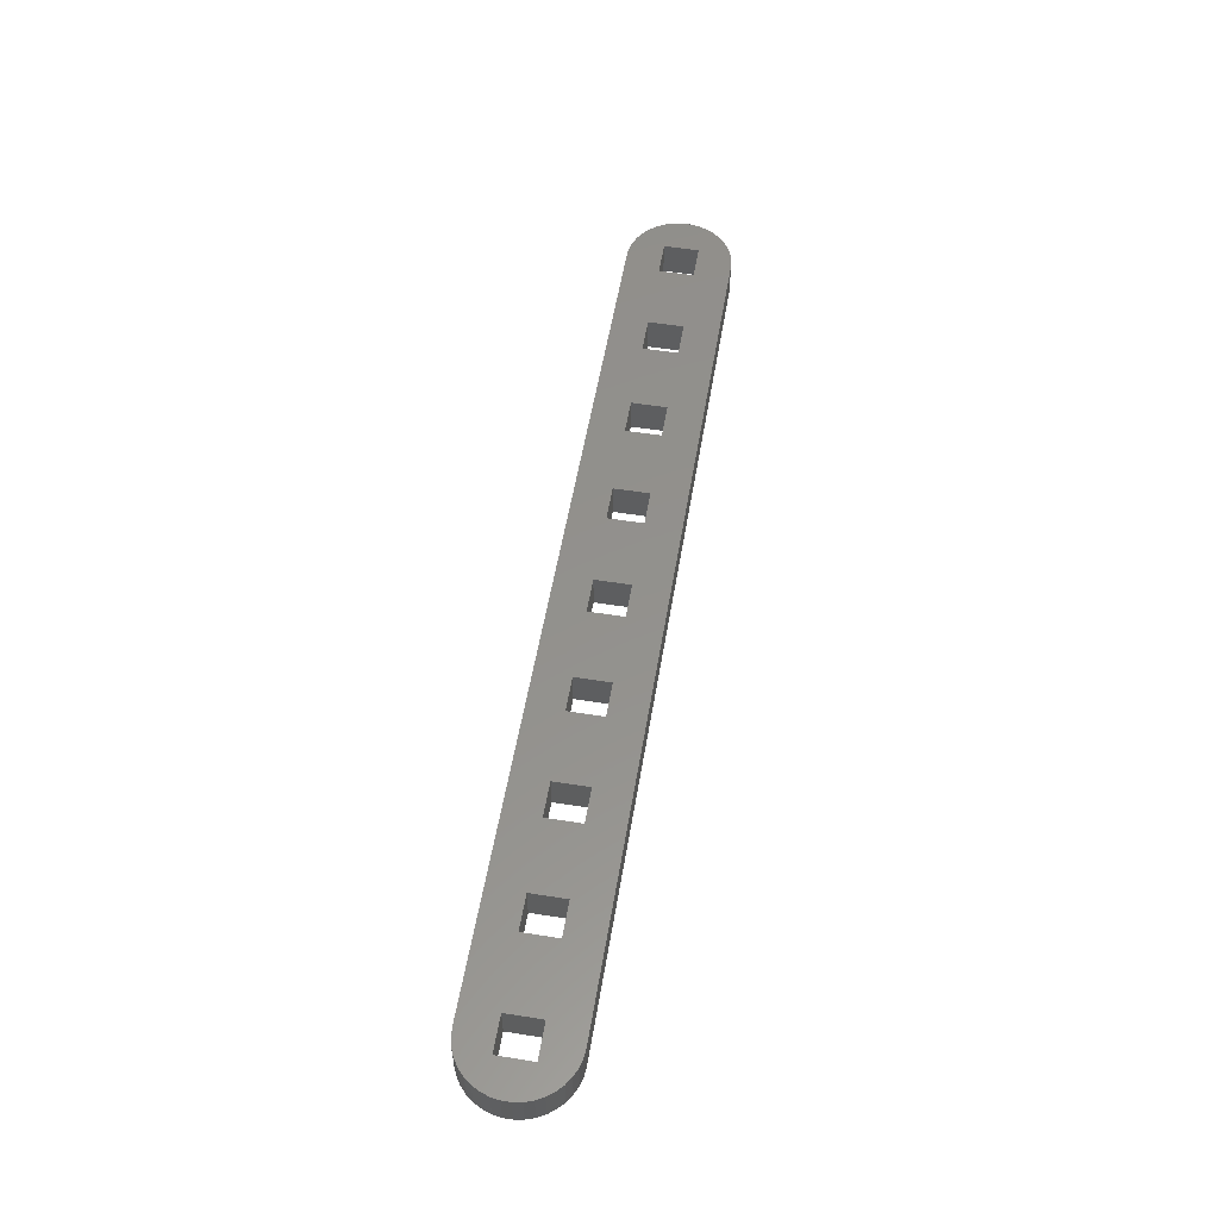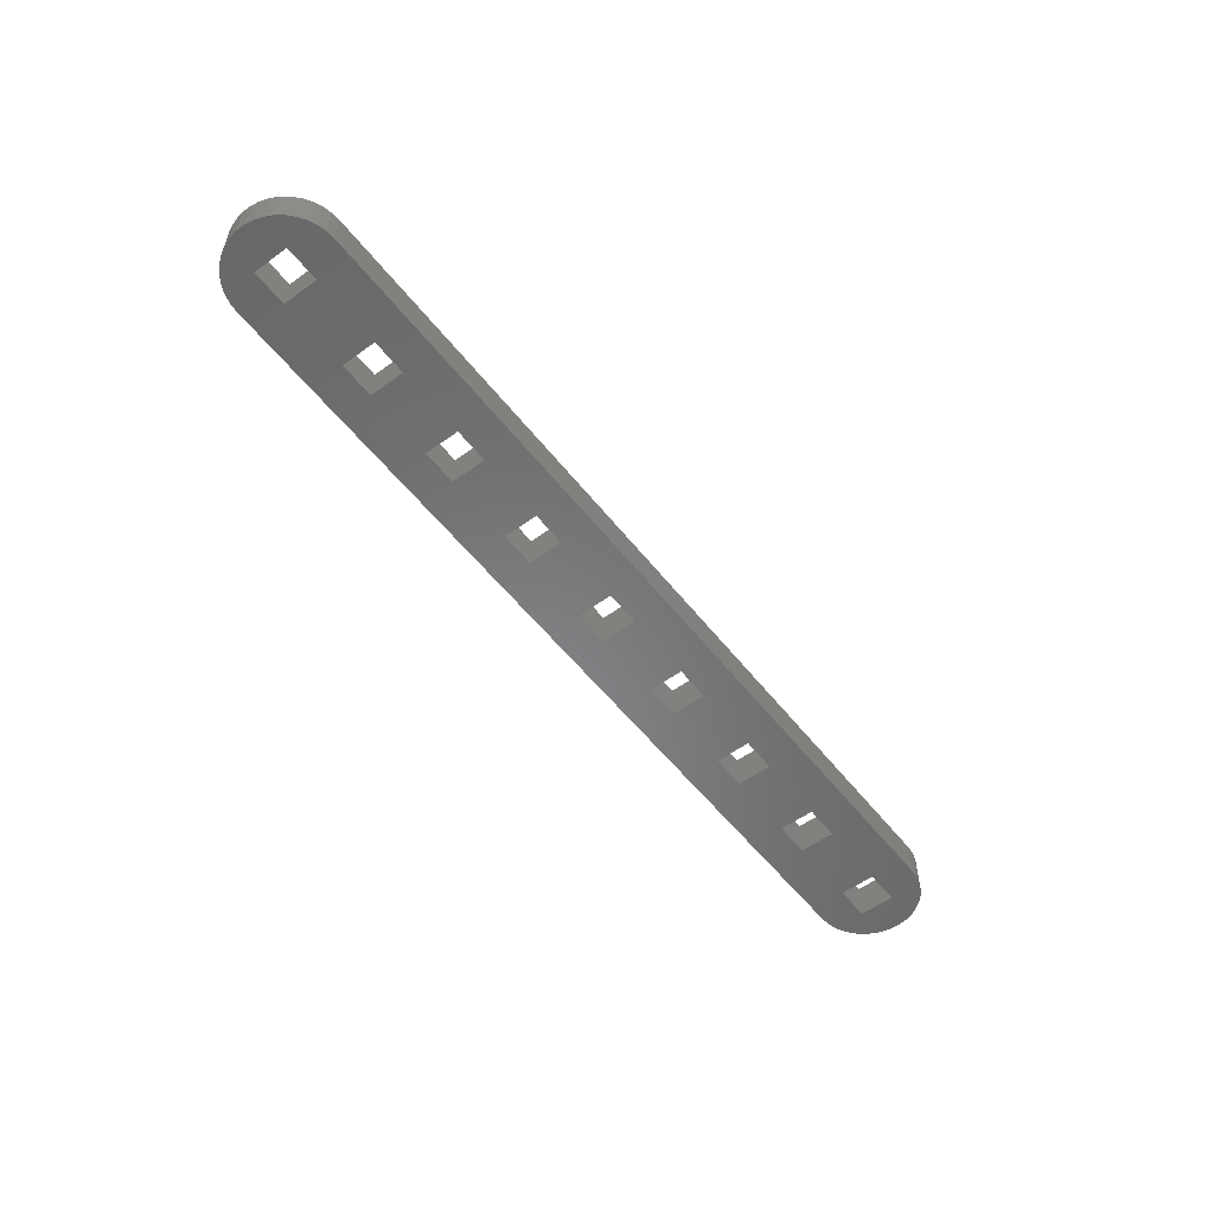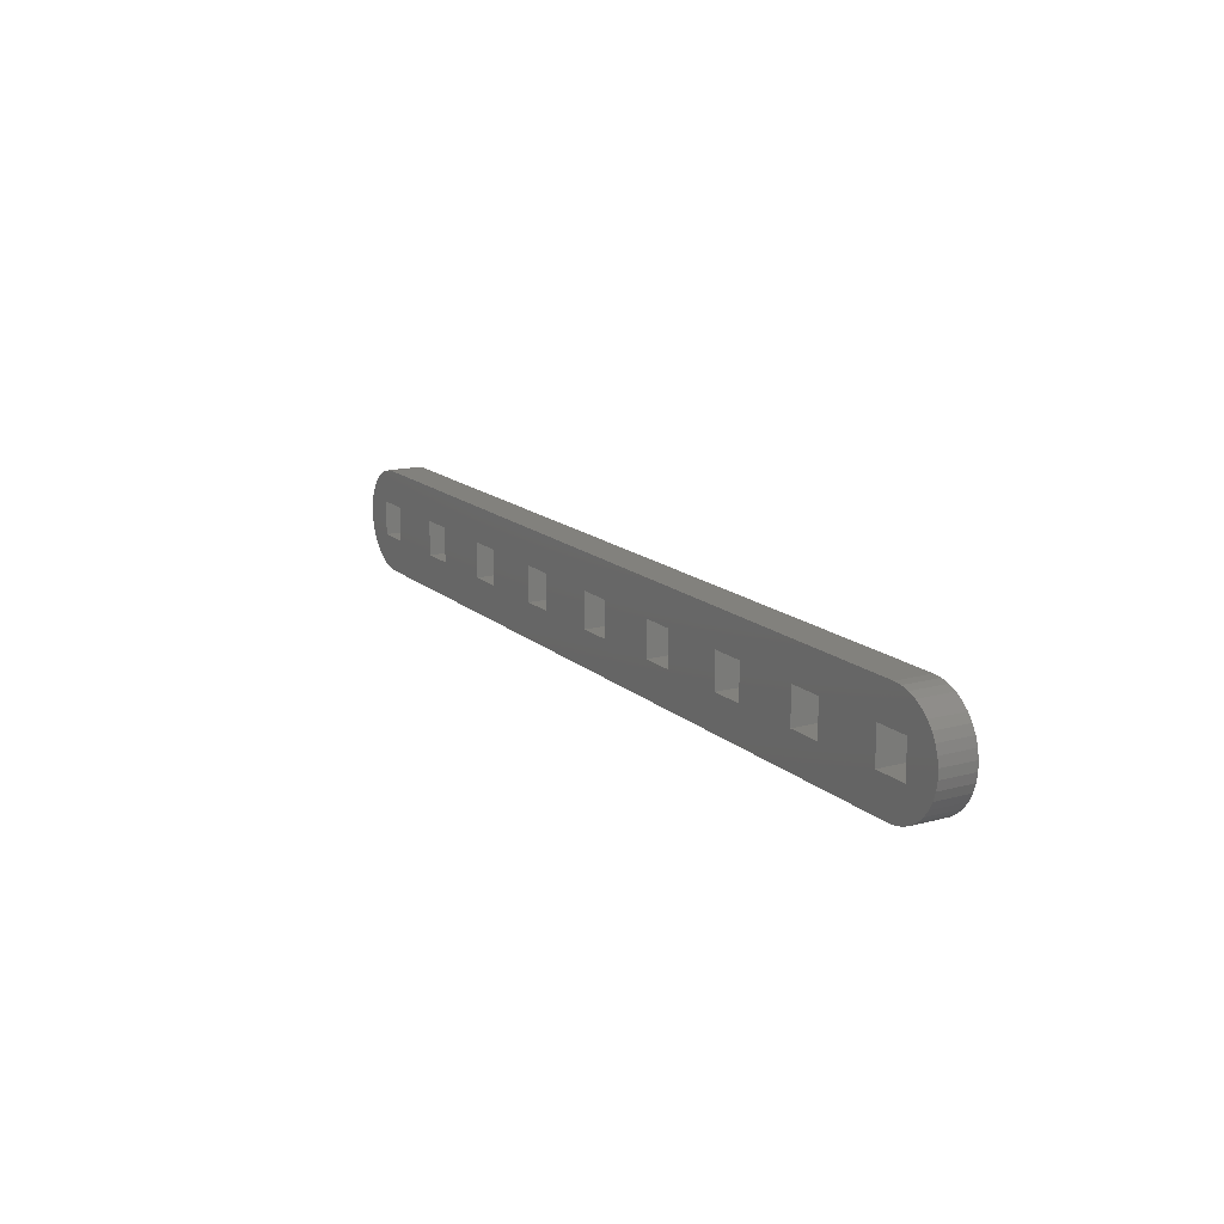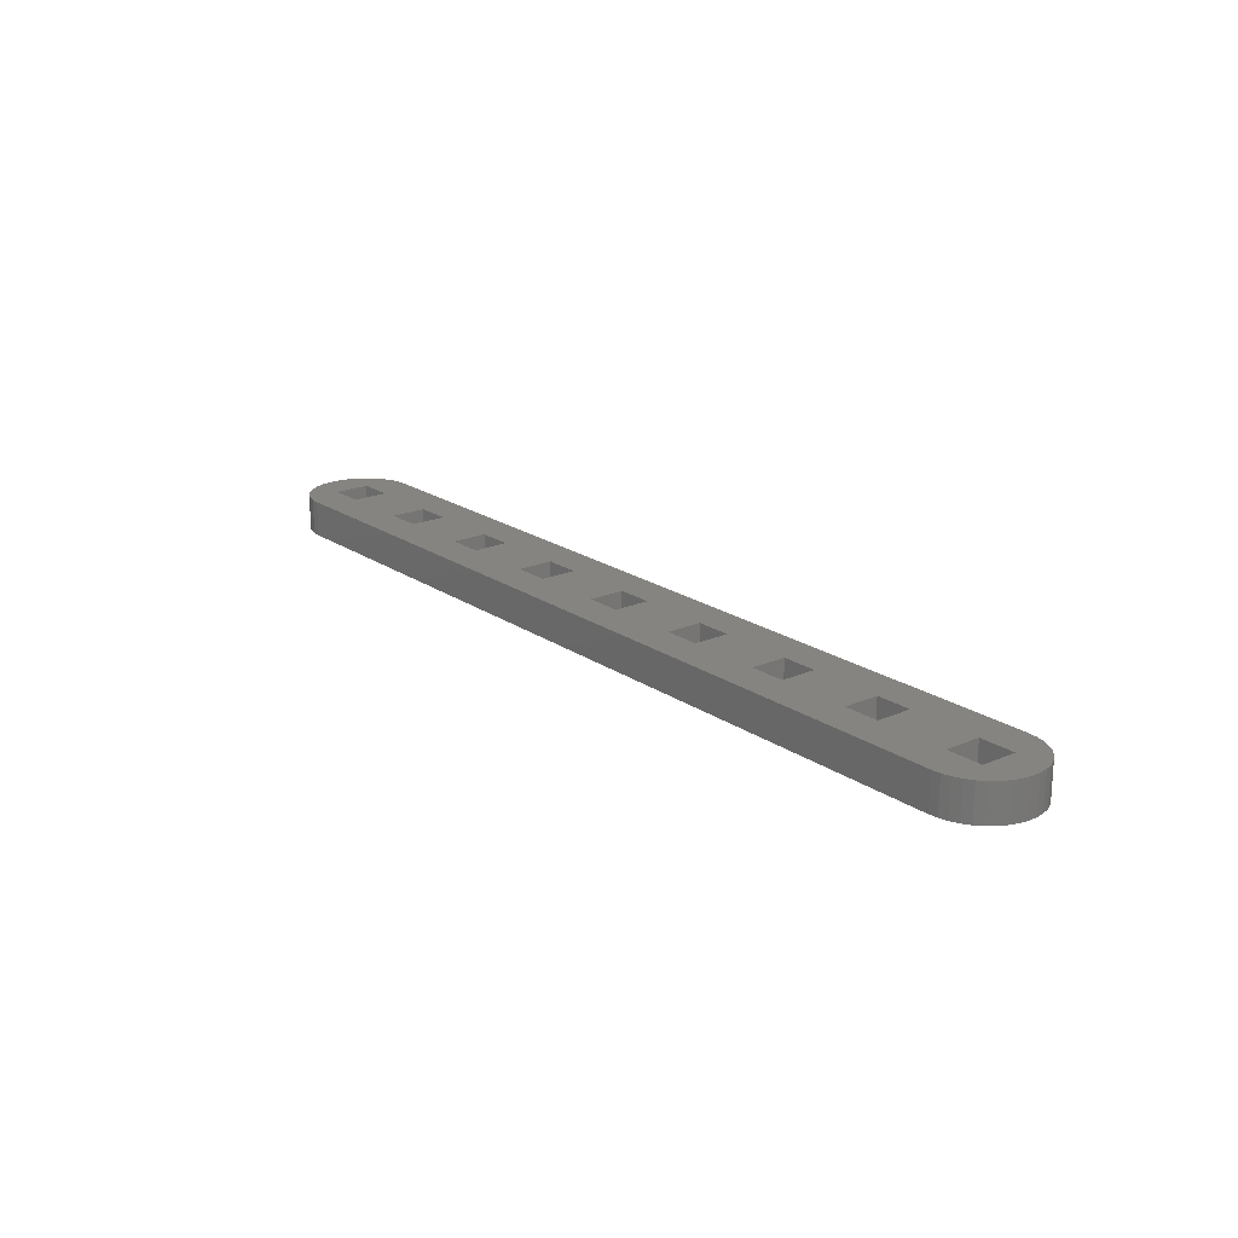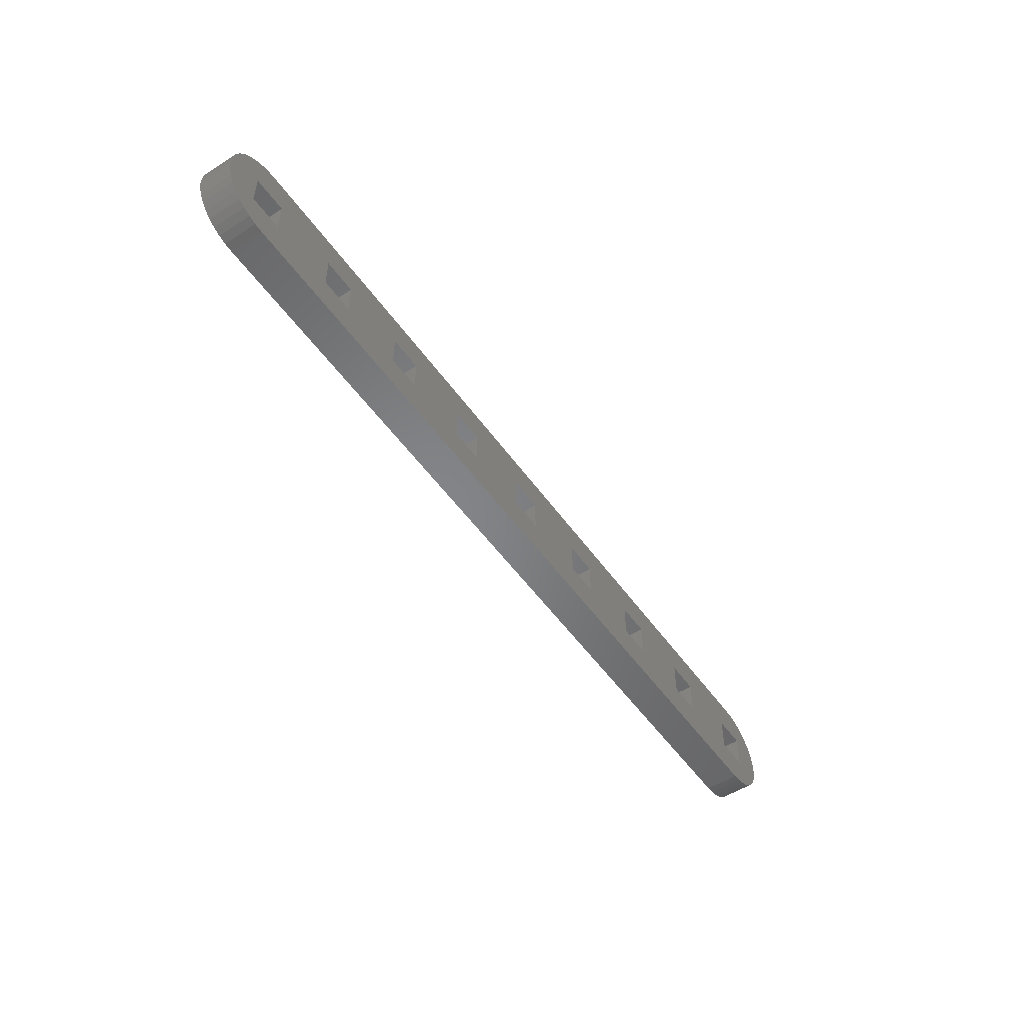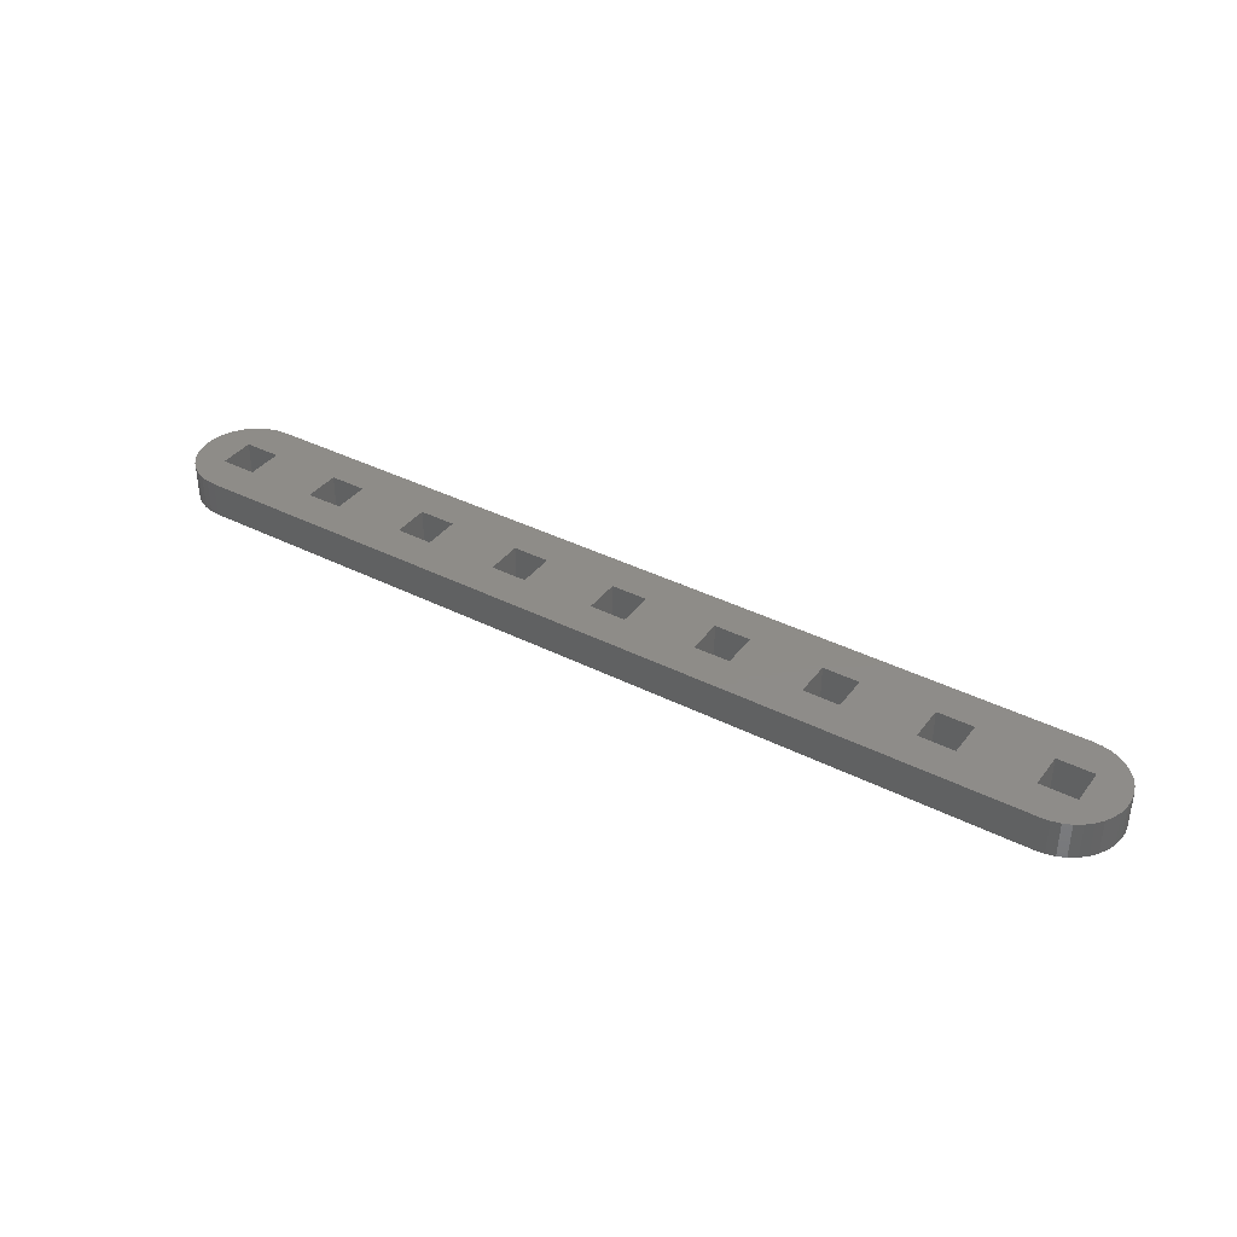
<metadata>
{"format":"stl","ext":"stl","renderer":"f3d","projection":"perspective","resolution":1024,"background":"white","views":[{"elev":54.8,"azim":99.5,"up":"+Z"},{"elev":-54.8,"azim":127.4,"up":"+Z"},{"elev":15.3,"azim":60.0,"up":"+Y"},{"elev":20.1,"azim":51.2,"up":"+Z"},{"elev":-52.4,"azim":-55.5,"up":"+Y"},{"elev":37.8,"azim":-147.1,"up":"+Z"}]}
</metadata>
<code>
# stl→obj: 210 verts, 452 faces
v -39.31 -3.048 3
v -39 -3.334 3
v -39 -3 3
v -38.76 -3.551 3
v -38.14 -3.958 3
v -37.46 -4.256 3
v -39 3.334 3
v -39.31 3.048 3
v -39.77 2.461 3
v -39.77 -2.461 3
v -39.35 -3 3
v -40.48 -0.3716 3
v -40.36 -1.105 3
v -40.48 0.3716 3
v -40.36 1.105 3
v -40.12 1.808 3
v -40.12 -1.808 3
v -34.5 1.5 3
v -36 4.5 3
v -36.74 4.439 3
v -37.5 1.5 3
v -37.46 4.256 3
v -38.14 3.958 3
v -38.76 3.551 3
v -37.5 -1.5 3
v -34.5 -1.5 3
v -31.5 -3 3
v -31.5 4.5 3
v 34.5 1.5 3
v 31.5 4.5 3
v 34.5 -1.5 3
v 31.5 -3 3
v 37.5 -1.5 3
v 39.35 -3 3
v 39.77 -2.461 3
v 40.12 -1.808 3
v 40.12 1.808 3
v 39.77 2.461 3
v 37.5 1.5 3
v 40.36 1.105 3
v 39.31 3.048 3
v 38.76 3.551 3
v 38.14 3.958 3
v 37.46 4.256 3
v 36.74 4.439 3
v 36 4.5 3
v 40.36 -1.105 3
v 40.48 -0.3716 3
v 40.48 0.3716 3
v 38.76 -3.551 3
v 39.31 -3.048 3
v 38.14 -3.958 3
v 37.46 -4.256 3
v 25.5 1.5 3
v 22.5 4.5 3
v 25.5 -1.5 3
v 22.5 -3 3
v 28.5 -1.5 3
v 28.5 1.5 3
v 16.5 1.5 3
v 13.5 4.5 3
v 16.5 -1.5 3
v 13.5 -3 3
v 19.5 -1.5 3
v 19.5 1.5 3
v 7.5 1.5 3
v 4.5 4.5 3
v 7.5 -1.5 3
v 4.5 -3 3
v 10.5 -1.5 3
v 10.5 1.5 3
v -1.5 1.5 3
v -4.5 4.5 3
v -1.5 -1.5 3
v -4.5 -3 3
v 1.5 -1.5 3
v 1.5 1.5 3
v -10.5 1.5 3
v -13.5 4.5 3
v -10.5 -1.5 3
v -13.5 -3 3
v -7.5 -1.5 3
v -7.5 1.5 3
v -19.5 1.5 3
v -22.5 4.5 3
v -19.5 -1.5 3
v -22.5 -3 3
v -16.5 -1.5 3
v -16.5 1.5 3
v -28.5 1.5 3
v -28.5 -1.5 3
v -25.5 -1.5 3
v -25.5 1.5 3
v -36.74 -4.439 3
v -36 -4.5 3
v -31.5 -4.5 3
v -22.5 -4.5 3
v -13.5 -4.5 3
v -4.5 -4.5 3
v 4.5 -4.5 3
v 13.5 -4.5 3
v 22.5 -4.5 3
v 31.5 -4.5 3
v 36 -4.5 3
v 36.74 -4.439 3
v -39.31 -3.048 0
v -39.35 -3 0
v -39 -3 0
v -39.31 3.048 0
v -39 3.334 0
v -38.76 3.551 0
v -38.14 3.958 0
v -37.5 1.5 0
v -34.5 1.5 0
v -31.5 4.5 0
v -34.5 -1.5 0
v -31.5 -3 0
v -37.5 -1.5 0
v -37.46 4.256 0
v -36.74 4.439 0
v -36 4.5 0
v -39.77 2.461 0
v -39.77 -2.461 0
v -40.48 0.3716 0
v -40.36 1.105 0
v -40.48 -0.3716 0
v -40.36 -1.105 0
v -40.12 -1.808 0
v -40.12 1.808 0
v -36 -4.5 0
v -36.74 -4.439 0
v -37.46 -4.256 0
v -38.14 -3.958 0
v -38.76 -3.551 0
v -39 -3.334 0
v 36.74 -4.439 0
v 36 -4.5 0
v 39.31 -3.048 0
v 38.76 -3.551 0
v 38.14 -3.958 0
v 37.46 -4.256 0
v 31.5 4.5 0
v 34.5 1.5 0
v 31.5 -3 0
v 34.5 -1.5 0
v 39.35 -3 0
v 37.5 -1.5 0
v 36 4.5 0
v 36.74 4.439 0
v 37.5 1.5 0
v 37.46 4.256 0
v 38.14 3.958 0
v 38.76 3.551 0
v 39.31 3.048 0
v 39.77 2.461 0
v 40.12 1.808 0
v 40.36 -1.105 0
v 40.12 -1.808 0
v 39.77 -2.461 0
v 40.36 1.105 0
v 40.48 0.3716 0
v 40.48 -0.3716 0
v -31.5 -4.5 0
v -22.5 -4.5 0
v -22.5 -3 0
v -13.5 -4.5 0
v -13.5 -3 0
v -4.5 -4.5 0
v -4.5 -3 0
v 4.5 -4.5 0
v 4.5 -3 0
v 13.5 -4.5 0
v 13.5 -3 0
v 22.5 -4.5 0
v 22.5 -3 0
v 31.5 -4.5 0
v 28.5 -1.5 0
v 25.5 -1.5 0
v 25.5 1.5 0
v 22.5 4.5 0
v 28.5 1.5 0
v 19.5 -1.5 0
v 16.5 -1.5 0
v 16.5 1.5 0
v 13.5 4.5 0
v 19.5 1.5 0
v 10.5 -1.5 0
v 7.5 -1.5 0
v 7.5 1.5 0
v 4.5 4.5 0
v 10.5 1.5 0
v 1.5 -1.5 0
v -1.5 -1.5 0
v -1.5 1.5 0
v -4.5 4.5 0
v 1.5 1.5 0
v -7.5 -1.5 0
v -10.5 -1.5 0
v -10.5 1.5 0
v -13.5 4.5 0
v -7.5 1.5 0
v -16.5 -1.5 0
v -19.5 -1.5 0
v -19.5 1.5 0
v -22.5 4.5 0
v -16.5 1.5 0
v -25.5 -1.5 0
v -28.5 -1.5 0
v -28.5 1.5 0
v -25.5 1.5 0
f 1 2 3
f 2 4 3
f 3 4 5
f 3 5 6
f 7 8 3
f 3 8 9
f 9 10 3
f 3 10 11
f 3 11 1
f 12 13 14
f 14 13 15
f 9 16 10
f 10 16 15
f 10 15 17
f 17 15 13
f 18 19 20
f 18 20 21
f 21 20 22
f 21 22 23
f 23 24 21
f 21 24 7
f 21 7 25
f 25 7 3
f 25 3 26
f 26 3 27
f 26 27 18
f 18 27 28
f 18 28 19
f 29 30 31
f 31 30 32
f 31 32 33
f 32 34 33
f 33 34 35
f 33 35 36
f 37 38 39
f 37 39 40
f 38 41 39
f 39 41 42
f 39 42 43
f 43 44 39
f 39 44 45
f 39 45 29
f 29 45 46
f 29 46 30
f 36 47 33
f 33 47 48
f 33 48 39
f 39 48 49
f 39 49 40
f 50 51 52
f 52 51 53
f 54 55 56
f 56 55 57
f 56 57 58
f 58 57 32
f 58 32 59
f 59 32 30
f 59 30 54
f 54 30 55
f 60 61 62
f 62 61 63
f 62 63 64
f 64 63 57
f 64 57 65
f 65 57 55
f 65 55 60
f 60 55 61
f 66 67 68
f 68 67 69
f 68 69 70
f 70 69 63
f 70 63 71
f 71 63 61
f 71 61 66
f 66 61 67
f 72 73 74
f 74 73 75
f 74 75 76
f 76 75 69
f 76 69 77
f 77 69 67
f 77 67 72
f 72 67 73
f 78 79 80
f 80 79 81
f 80 81 82
f 82 81 75
f 82 75 83
f 83 75 73
f 83 73 78
f 78 73 79
f 84 85 86
f 86 85 87
f 86 87 88
f 88 87 81
f 88 81 89
f 89 81 79
f 89 79 84
f 84 79 85
f 90 28 91
f 91 28 27
f 91 27 92
f 92 27 87
f 92 87 93
f 93 87 85
f 93 85 90
f 90 85 28
f 6 94 3
f 3 94 95
f 3 95 27
f 27 95 96
f 27 96 87
f 87 96 97
f 87 97 81
f 81 97 98
f 81 98 75
f 75 98 99
f 75 99 69
f 69 99 100
f 69 100 63
f 63 100 101
f 63 101 57
f 57 101 102
f 57 102 32
f 32 102 103
f 32 103 34
f 34 103 104
f 34 104 51
f 51 104 105
f 51 105 53
f 106 107 108
f 109 110 108
f 111 112 113
f 114 115 116
f 116 115 117
f 116 117 118
f 118 117 108
f 118 108 113
f 113 108 110
f 113 110 111
f 112 119 113
f 113 119 120
f 113 120 114
f 114 120 121
f 114 121 115
f 109 108 122
f 122 108 107
f 122 107 123
f 124 125 126
f 126 125 127
f 123 128 122
f 122 128 127
f 122 127 129
f 129 127 125
f 130 131 108
f 108 131 132
f 108 132 133
f 133 134 108
f 108 134 135
f 108 135 106
f 136 137 138
f 139 140 138
f 138 140 141
f 138 141 136
f 142 143 144
f 144 143 145
f 144 145 146
f 146 145 147
f 142 148 143
f 143 148 149
f 143 149 150
f 149 151 150
f 150 151 152
f 150 152 153
f 153 154 150
f 150 154 155
f 150 155 156
f 157 158 147
f 147 158 159
f 147 159 146
f 156 160 150
f 150 160 161
f 150 161 147
f 147 161 162
f 147 162 157
f 130 108 163
f 163 108 117
f 163 117 164
f 164 117 165
f 164 165 166
f 166 165 167
f 166 167 168
f 168 167 169
f 168 169 170
f 170 169 171
f 170 171 172
f 172 171 173
f 172 173 174
f 174 173 175
f 174 175 176
f 176 175 144
f 176 144 137
f 137 144 146
f 137 146 138
f 177 144 178
f 178 144 175
f 178 175 179
f 179 175 180
f 179 180 181
f 181 180 142
f 181 142 177
f 177 142 144
f 182 175 183
f 183 175 173
f 183 173 184
f 184 173 185
f 184 185 186
f 186 185 180
f 186 180 182
f 182 180 175
f 187 173 188
f 188 173 171
f 188 171 189
f 189 171 190
f 189 190 191
f 191 190 185
f 191 185 187
f 187 185 173
f 192 171 193
f 193 171 169
f 193 169 194
f 194 169 195
f 194 195 196
f 196 195 190
f 196 190 192
f 192 190 171
f 197 169 198
f 198 169 167
f 198 167 199
f 199 167 200
f 199 200 201
f 201 200 195
f 201 195 197
f 197 195 169
f 202 167 203
f 203 167 165
f 203 165 204
f 204 165 205
f 204 205 206
f 206 205 200
f 206 200 202
f 202 200 167
f 207 165 208
f 208 165 117
f 208 117 209
f 209 117 115
f 209 115 210
f 210 115 205
f 210 205 207
f 207 205 165
f 104 137 136
f 104 136 105
f 105 136 141
f 105 141 53
f 53 141 140
f 53 140 52
f 52 140 139
f 52 139 50
f 50 139 138
f 50 138 51
f 51 138 34
f 34 138 146
f 34 146 35
f 146 159 35
f 35 159 158
f 35 158 36
f 36 158 157
f 36 157 47
f 47 157 162
f 47 162 48
f 48 162 161
f 48 161 49
f 49 161 160
f 49 160 40
f 40 160 156
f 40 156 37
f 37 156 155
f 37 155 38
f 38 155 154
f 38 154 41
f 41 154 153
f 41 153 42
f 42 153 152
f 42 152 43
f 43 152 151
f 43 151 44
f 44 151 149
f 44 149 45
f 45 149 148
f 45 148 46
f 121 19 115
f 115 19 28
f 115 28 205
f 205 28 85
f 205 85 200
f 200 85 79
f 200 79 195
f 195 79 73
f 195 73 190
f 190 73 67
f 190 67 185
f 185 67 61
f 185 61 180
f 180 61 55
f 180 55 142
f 142 55 30
f 142 30 148
f 148 30 46
f 19 121 120
f 19 120 20
f 20 120 119
f 20 119 22
f 22 119 112
f 22 112 23
f 23 112 111
f 23 111 24
f 24 111 7
f 7 111 110
f 7 110 8
f 110 109 8
f 8 109 122
f 8 122 9
f 9 122 129
f 9 129 16
f 16 129 125
f 16 125 15
f 15 125 124
f 15 124 14
f 14 124 126
f 14 126 12
f 12 126 127
f 12 127 13
f 13 127 128
f 13 128 17
f 17 128 123
f 17 123 10
f 10 123 11
f 11 123 107
f 11 107 1
f 1 107 106
f 1 106 2
f 2 106 135
f 2 135 4
f 135 134 4
f 4 134 133
f 4 133 5
f 5 133 132
f 5 132 6
f 6 132 131
f 6 131 94
f 94 131 130
f 94 130 95
f 137 104 176
f 176 104 103
f 176 103 174
f 174 103 102
f 174 102 172
f 172 102 101
f 172 101 170
f 170 101 100
f 170 100 168
f 168 100 99
f 168 99 166
f 166 99 98
f 166 98 164
f 164 98 97
f 164 97 163
f 163 97 96
f 163 96 130
f 130 96 95
f 18 21 114
f 114 21 113
f 21 25 113
f 113 25 118
f 25 26 118
f 118 26 116
f 26 18 116
f 116 18 114
f 93 90 210
f 210 90 209
f 90 91 209
f 209 91 208
f 91 92 208
f 208 92 207
f 92 93 207
f 207 93 210
f 89 84 206
f 206 84 204
f 84 86 204
f 204 86 203
f 86 88 203
f 203 88 202
f 88 89 202
f 202 89 206
f 83 78 201
f 201 78 199
f 78 80 199
f 199 80 198
f 80 82 198
f 198 82 197
f 82 83 197
f 197 83 201
f 77 72 196
f 196 72 194
f 72 74 194
f 194 74 193
f 74 76 193
f 193 76 192
f 76 77 192
f 192 77 196
f 71 66 191
f 191 66 189
f 66 68 189
f 189 68 188
f 68 70 188
f 188 70 187
f 70 71 187
f 187 71 191
f 65 60 186
f 186 60 184
f 60 62 184
f 184 62 183
f 62 64 183
f 183 64 182
f 64 65 182
f 182 65 186
f 59 54 181
f 181 54 179
f 54 56 179
f 179 56 178
f 56 58 178
f 178 58 177
f 58 59 177
f 177 59 181
f 39 29 150
f 150 29 143
f 29 31 143
f 143 31 145
f 31 33 145
f 145 33 147
f 33 39 147
f 147 39 150

</code>
